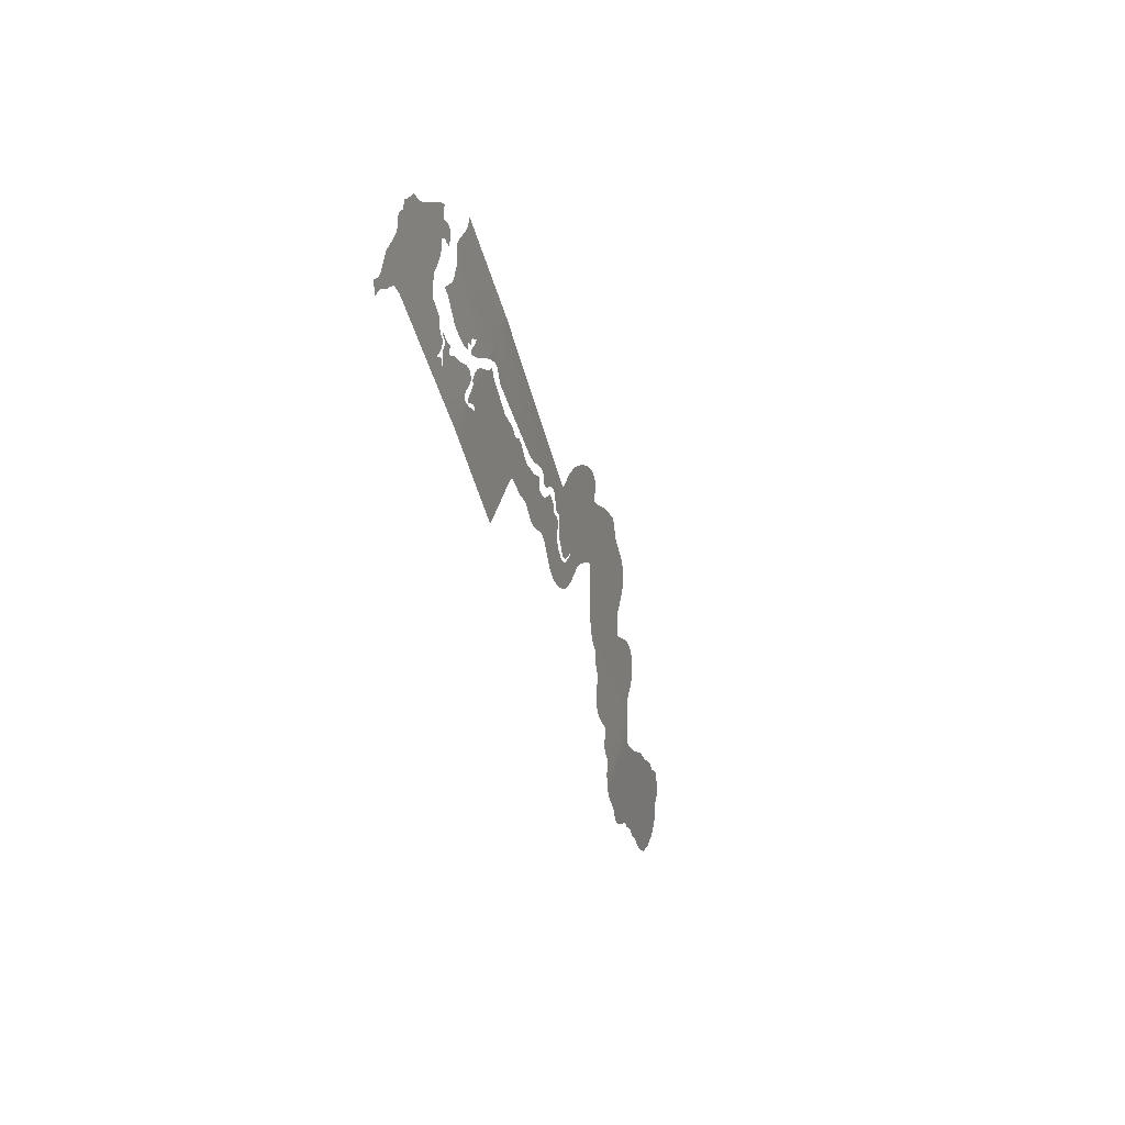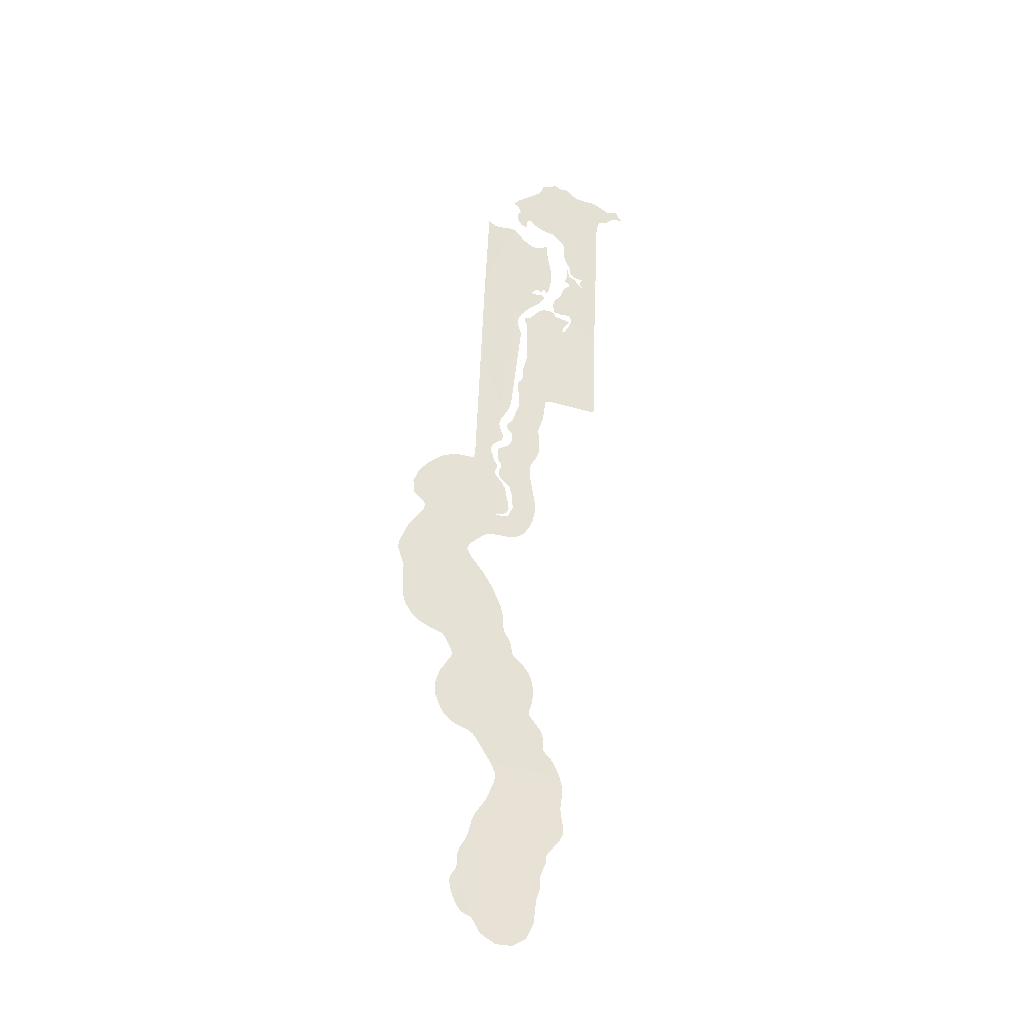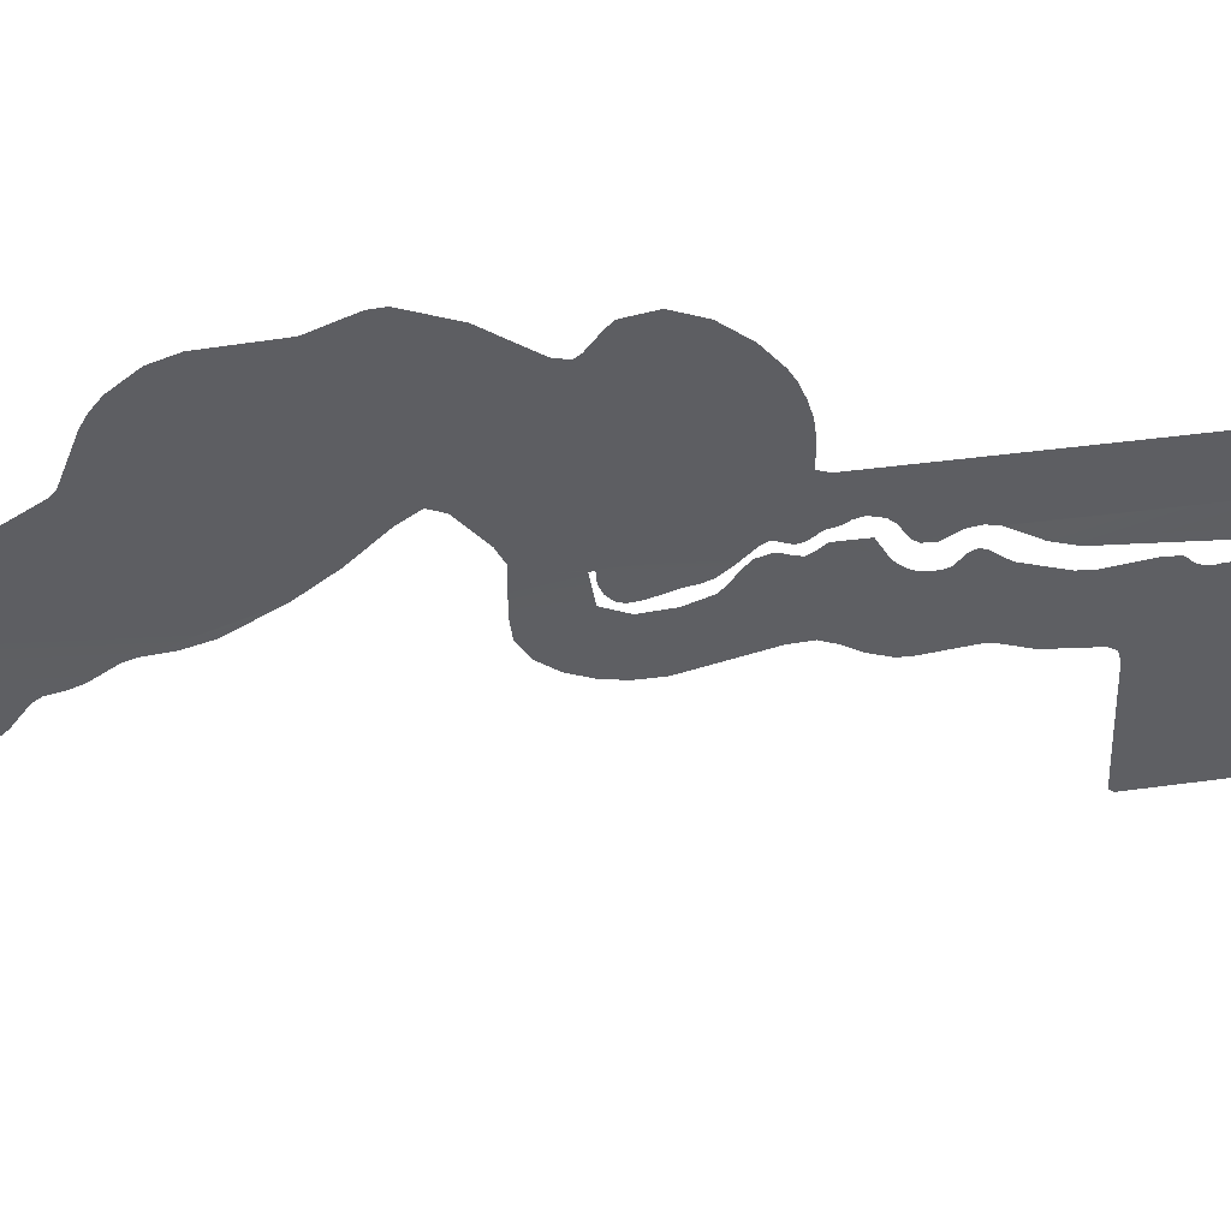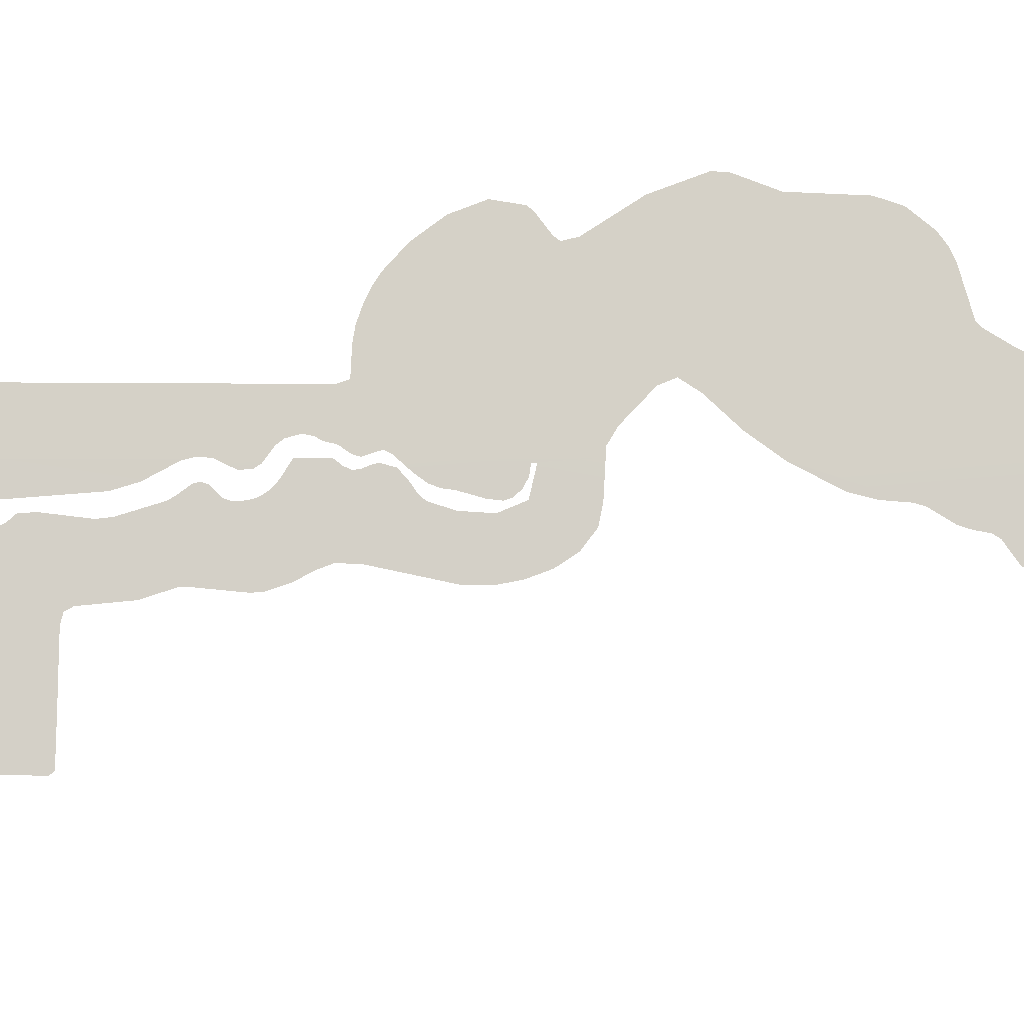
<metadata>
{"format":"obj","ext":"obj","renderer":"f3d","projection":"perspective","resolution":1024,"background":"white","views":[{"elev":55.8,"azim":30.1,"up":"+Z"},{"elev":-47.7,"azim":-99.2,"up":"+Z"},{"elev":27.3,"azim":-118.3,"up":"+Y"},{"elev":3.6,"azim":73.3,"up":"+Y"}]}
</metadata>
<code>
o 0_Gambia_sphere.001
v 4.669 1.167 1.356
v 4.68 1.167 1.314
v 4.681 1.167 1.312
v 4.682 1.167 1.307
v 4.683 1.167 1.305
v 4.684 1.167 1.301
v 4.686 1.167 1.295
v 4.691 1.167 1.276
v 4.695 1.167 1.26
v 4.708 1.167 1.212
v 4.71 1.165 1.209
v 4.714 1.146 1.21
v 4.67 1.161 1.357
v 4.671 1.158 1.357
v 4.673 1.147 1.358
v 4.673 1.146 1.358
v 4.675 1.138 1.358
v 4.667 1.174 1.356
v 4.712 1.167 1.195
v 4.719 1.167 1.166
v 4.66 1.167 1.385
v 4.672 1.138 1.367
v 4.669 1.138 1.38
v 4.664 1.139 1.393
v 4.663 1.139 1.397
v 4.663 1.138 1.4
v 4.663 1.136 1.401
v 4.663 1.135 1.401
v 4.663 1.134 1.403
v 4.663 1.133 1.403
v 4.663 1.132 1.404
v 4.663 1.13 1.404
v 4.663 1.131 1.405
v 4.662 1.132 1.406
v 4.662 1.132 1.406
v 4.662 1.133 1.406
v 4.662 1.134 1.405
v 4.661 1.135 1.405
v 4.66 1.14 1.407
v 4.66 1.141 1.407
v 4.659 1.145 1.406
v 4.659 1.146 1.406
v 4.658 1.147 1.407
v 4.657 1.149 1.408
v 4.657 1.15 1.408
v 4.657 1.151 1.408
v 4.657 1.151 1.408
v 4.656 1.153 1.408
v 4.656 1.154 1.408
v 4.656 1.157 1.407
v 4.656 1.157 1.406
v 4.656 1.158 1.405
v 4.656 1.158 1.404
v 4.657 1.159 1.403
v 4.657 1.165 1.397
v 4.657 1.167 1.395
v 4.657 1.166 1.395
v 4.657 1.165 1.395
v 4.658 1.165 1.394
v 4.658 1.164 1.393
v 4.658 1.165 1.392
v 4.659 1.165 1.39
v 4.659 1.165 1.389
v 4.66 1.164 1.388
v 4.66 1.162 1.388
v 4.66 1.162 1.389
v 4.66 1.162 1.39
v 4.66 1.161 1.391
v 4.66 1.16 1.39
v 4.661 1.157 1.389
v 4.662 1.155 1.389
v 4.662 1.153 1.389
v 4.664 1.15 1.386
v 4.664 1.149 1.386
v 4.665 1.149 1.382
v 4.666 1.149 1.38
v 4.666 1.148 1.379
v 4.667 1.148 1.379
v 4.667 1.147 1.378
v 4.668 1.147 1.376
v 4.668 1.146 1.376
v 4.668 1.145 1.375
v 4.669 1.144 1.375
v 4.669 1.142 1.376
v 4.669 1.144 1.374
v 4.669 1.144 1.373
v 4.67 1.143 1.372
v 4.669 1.144 1.373
v 4.669 1.145 1.374
v 4.668 1.146 1.375
v 4.668 1.147 1.375
v 4.668 1.147 1.375
v 4.668 1.148 1.376
v 4.667 1.148 1.377
v 4.667 1.148 1.377
v 4.668 1.148 1.375
v 4.668 1.148 1.374
v 4.668 1.149 1.373
v 4.669 1.147 1.372
v 4.669 1.147 1.371
v 4.669 1.149 1.37
v 4.669 1.149 1.368
v 4.67 1.15 1.367
v 4.67 1.152 1.364
v 4.671 1.152 1.362
v 4.672 1.152 1.36
v 4.672 1.15 1.36
v 4.672 1.148 1.36
v 4.673 1.146 1.36
v 4.673 1.146 1.359
v 4.673 1.147 1.358
v 4.673 1.15 1.358
v 4.672 1.151 1.358
v 4.672 1.151 1.358
v 4.672 1.152 1.359
v 4.672 1.152 1.359
v 4.671 1.152 1.359
v 4.671 1.153 1.36
v 4.671 1.154 1.36
v 4.671 1.155 1.359
v 4.671 1.156 1.358
v 4.67 1.16 1.357
v 4.67 1.157 1.361
v 4.67 1.156 1.362
v 4.67 1.156 1.362
v 4.67 1.156 1.363
v 4.669 1.155 1.364
v 4.669 1.156 1.364
v 4.669 1.156 1.364
v 4.669 1.157 1.364
v 4.669 1.158 1.364
v 4.668 1.159 1.364
v 4.668 1.158 1.366
v 4.668 1.157 1.366
v 4.669 1.156 1.365
v 4.669 1.156 1.366
v 4.668 1.156 1.367
v 4.669 1.155 1.367
v 4.669 1.155 1.366
v 4.669 1.155 1.366
v 4.669 1.155 1.366
v 4.669 1.154 1.367
v 4.668 1.153 1.37
v 4.667 1.153 1.373
v 4.667 1.153 1.375
v 4.664 1.155 1.381
v 4.663 1.155 1.383
v 4.663 1.156 1.383
v 4.663 1.158 1.382
v 4.663 1.159 1.381
v 4.663 1.16 1.381
v 4.662 1.162 1.382
v 4.662 1.162 1.382
v 4.662 1.163 1.383
v 4.661 1.164 1.384
v 4.661 1.165 1.385
v 4.66 1.166 1.385
v 4.66 1.166 1.385
v 4.713 1.147 1.213
v 4.713 1.148 1.214
v 4.712 1.148 1.214
v 4.712 1.149 1.215
v 4.711 1.15 1.216
v 4.711 1.15 1.217
v 4.71 1.15 1.219
v 4.71 1.151 1.221
v 4.709 1.151 1.222
v 4.709 1.152 1.222
v 4.708 1.154 1.225
v 4.708 1.155 1.226
v 4.707 1.154 1.228
v 4.706 1.154 1.231
v 4.705 1.154 1.234
v 4.704 1.155 1.237
v 4.703 1.157 1.239
v 4.702 1.16 1.241
v 4.702 1.16 1.241
v 4.701 1.16 1.243
v 4.701 1.161 1.245
v 4.7 1.163 1.247
v 4.699 1.163 1.248
v 4.698 1.163 1.252
v 4.698 1.164 1.254
v 4.695 1.167 1.259
v 4.692 1.163 1.277
v 4.692 1.161 1.277
v 4.692 1.158 1.279
v 4.692 1.157 1.282
v 4.691 1.156 1.284
v 4.691 1.155 1.287
v 4.69 1.155 1.29
v 4.687 1.157 1.299
v 4.686 1.157 1.301
v 4.686 1.157 1.303
v 4.686 1.156 1.305
v 4.685 1.155 1.308
v 4.685 1.155 1.309
v 4.683 1.155 1.315
v 4.683 1.155 1.316
v 4.682 1.154 1.319
v 4.681 1.154 1.325
v 4.681 1.153 1.326
v 4.681 1.152 1.327
v 4.682 1.146 1.327
v 4.682 1.144 1.327
v 4.684 1.138 1.328
v 4.684 1.138 1.328
v 4.683 1.138 1.331
v 4.682 1.138 1.334
v 4.681 1.138 1.339
v 4.678 1.138 1.349
v 4.674 1.147 1.357
v 4.674 1.148 1.354
v 4.674 1.149 1.354
v 4.674 1.149 1.355
v 4.674 1.148 1.355
v 4.673 1.148 1.356
v 4.673 1.147 1.357
v 4.671 1.159 1.355
v 4.671 1.16 1.354
v 4.671 1.161 1.354
v 4.671 1.161 1.354
v 4.671 1.161 1.353
v 4.672 1.16 1.352
v 4.675 1.16 1.34
v 4.676 1.161 1.336
v 4.676 1.161 1.334
v 4.677 1.161 1.333
v 4.677 1.161 1.333
v 4.677 1.161 1.332
v 4.677 1.161 1.332
v 4.677 1.161 1.331
v 4.677 1.162 1.33
v 4.677 1.162 1.33
v 4.677 1.162 1.33
v 4.678 1.162 1.328
v 4.679 1.162 1.323
v 4.68 1.162 1.321
v 4.681 1.163 1.316
v 4.681 1.164 1.315
v 4.681 1.165 1.314
v 4.681 1.165 1.313
v 4.681 1.165 1.312
v 4.682 1.164 1.311
v 4.682 1.163 1.31
v 4.683 1.163 1.309
v 4.683 1.163 1.308
v 4.683 1.164 1.308
v 4.683 1.164 1.307
v 4.683 1.165 1.306
v 4.684 1.167 1.301
v 4.684 1.166 1.3
v 4.685 1.166 1.299
v 4.685 1.166 1.298
v 4.685 1.167 1.297
v 4.685 1.167 1.297
v 4.686 1.166 1.295
v 4.686 1.165 1.294
v 4.687 1.164 1.294
v 4.687 1.163 1.293
v 4.688 1.162 1.29
v 4.689 1.162 1.286
v 4.69 1.163 1.283
v 4.689 1.167 1.282
v 4.689 1.167 1.283
v 4.689 1.167 1.283
v 4.689 1.165 1.283
v 4.689 1.164 1.284
v 4.689 1.164 1.285
v 4.689 1.163 1.286
v 4.689 1.163 1.287
v 4.688 1.164 1.29
v 4.687 1.164 1.291
v 4.687 1.165 1.292
v 4.686 1.166 1.294
v 4.682 1.167 1.307
v 4.682 1.166 1.308
v 4.682 1.166 1.31
v 4.68 1.167 1.315
v 4.68 1.165 1.318
v 4.679 1.164 1.321
v 4.672 1.162 1.348
v 4.671 1.163 1.35
v 4.671 1.163 1.352
v 4.671 1.163 1.353
v 4.67 1.162 1.355
v 4.71 1.164 1.208
v 4.711 1.163 1.206
v 4.711 1.163 1.205
v 4.711 1.164 1.204
v 4.712 1.165 1.199
v 4.72 1.167 1.166
v 4.72 1.166 1.164
v 4.721 1.165 1.163
v 4.722 1.161 1.161
v 4.723 1.157 1.162
v 4.723 1.153 1.165
v 4.723 1.151 1.169
v 4.721 1.151 1.175
v 4.721 1.15 1.178
v 4.72 1.15 1.182
v 4.719 1.149 1.185
v 4.719 1.149 1.187
v 4.719 1.148 1.188
v 4.718 1.145 1.192
v 4.718 1.144 1.194
v 4.718 1.144 1.196
v 4.716 1.145 1.201
v 4.715 1.145 1.206
v 4.715 1.145 1.208
v 4.714 1.145 1.21
v 4.66 1.168 1.385
v 4.659 1.171 1.384
v 4.659 1.173 1.384
v 4.658 1.174 1.385
v 4.658 1.175 1.385
v 4.66 1.174 1.38
v 4.661 1.174 1.375
v 4.663 1.174 1.37
v 4.664 1.174 1.365
v 4.666 1.174 1.36
v 4.699 1.177 1.235
v 4.7 1.18 1.23
v 4.701 1.181 1.227
v 4.702 1.181 1.223
v 4.703 1.179 1.22
v 4.704 1.178 1.219
v 4.704 1.176 1.217
v 4.705 1.175 1.217
v 4.706 1.171 1.216
v 4.707 1.17 1.216
v 4.707 1.169 1.215
v 4.707 1.169 1.214
v 4.694 1.17 1.263
v 4.692 1.173 1.267
v 4.691 1.175 1.269
v 4.69 1.174 1.271
v 4.69 1.172 1.273
v 4.69 1.17 1.275
v 4.691 1.168 1.276
v 4.685 1.168 1.296
v 4.685 1.168 1.296
v 4.685 1.168 1.297
v 4.685 1.168 1.298
v 4.685 1.167 1.298
v 4.684 1.168 1.299
v 4.684 1.168 1.3
v 4.684 1.168 1.3
v 4.684 1.169 1.301
v 4.683 1.169 1.302
v 4.683 1.169 1.303
v 4.683 1.17 1.304
v 4.682 1.169 1.305
v 4.682 1.168 1.306
v 4.681 1.167 1.313
v 4.667 1.174 1.355
v 4.669 1.174 1.35
v 4.67 1.174 1.347
v 4.67 1.174 1.345
v 4.672 1.174 1.34
v 4.673 1.174 1.335
v 4.674 1.174 1.33
v 4.676 1.174 1.324
v 4.677 1.174 1.319
v 4.679 1.174 1.314
v 4.68 1.174 1.309
v 4.681 1.174 1.304
v 4.682 1.174 1.3
v 4.683 1.175 1.299
v 4.682 1.178 1.298
v 4.682 1.179 1.298
v 4.682 1.18 1.298
v 4.681 1.182 1.297
v 4.681 1.183 1.296
v 4.681 1.185 1.295
v 4.681 1.188 1.293
v 4.681 1.19 1.289
v 4.682 1.192 1.285
v 4.683 1.191 1.282
v 4.684 1.19 1.281
v 4.684 1.188 1.279
v 4.685 1.188 1.279
v 4.685 1.188 1.277
v 4.686 1.192 1.271
v 4.687 1.194 1.264
v 4.688 1.194 1.263
v 4.689 1.192 1.258
v 4.692 1.192 1.25
v 4.693 1.191 1.247
v 4.693 1.19 1.245
v 4.694 1.189 1.244
v 4.695 1.187 1.243
v 4.695 1.186 1.243
v 4.697 1.18 1.241
v 4.697 1.179 1.241
v 4.699 1.177 1.238
v 4.699 1.177 1.236
v 4.713 1.168 1.194
v 4.713 1.169 1.192
v 4.714 1.17 1.187
v 4.714 1.172 1.183
v 4.714 1.172 1.182
v 4.715 1.172 1.181
v 4.715 1.172 1.179
v 4.715 1.172 1.179
v 4.715 1.173 1.178
v 4.715 1.174 1.176
v 4.716 1.174 1.175
v 4.716 1.174 1.173
v 4.717 1.173 1.171
v 4.718 1.172 1.169
v 4.718 1.171 1.168
v 4.718 1.17 1.167
v 4.719 1.168 1.167
v 4.719 1.168 1.167
v 4.719 1.167 1.166
f 317 313 312
f 130 129 125
f 113 112 15
f 62 61 67
f 250 249 193
f 281 279 1
f 277 276 4
f 170 169 10
f 20 301 299
f 353 367 366
f 404 415 405
f 21 1 319
f 1 18 321
f 320 1 321
f 320 319 1
f 319 318 21
f 21 318 312
f 318 317 312
f 317 316 315
f 317 315 314
f 317 314 313
f 1 21 154
f 21 158 156
f 158 157 156
f 156 155 154
f 153 152 151
f 148 147 146
f 146 145 150
f 145 144 133
f 151 145 133
f 144 143 133
f 143 142 138
f 137 143 138
f 142 141 140
f 140 139 142
f 139 138 142
f 137 136 134
f 136 135 134
f 145 151 150
f 143 137 133
f 149 148 146
f 150 149 146
f 137 134 133
f 151 133 153
f 133 132 153
f 154 153 132
f 21 156 154
f 154 132 1
f 122 13 1
f 124 123 131
f 123 122 132
f 131 123 132
f 127 126 128
f 126 125 129
f 125 124 130
f 122 1 132
f 126 129 128
f 124 131 130
f 15 14 113
f 14 121 114
f 113 14 114
f 121 120 114
f 120 119 114
f 119 118 115
f 118 117 115
f 119 115 114
f 117 116 115
f 111 15 112
f 17 16 110
f 17 110 109
f 23 22 84
f 22 17 109
f 84 22 87
f 24 23 74
f 25 24 72
f 23 84 79
f 74 23 75
f 108 107 104
f 107 106 105
f 104 107 105
f 103 102 22
f 102 101 100
f 104 103 108
f 102 100 22
f 99 98 97
f 108 103 109
f 109 103 22
f 99 97 91
f 97 96 91
f 100 99 88
f 87 100 88
f 96 95 93
f 92 96 93
f 95 94 93
f 100 87 22
f 96 92 91
f 91 90 89
f 29 28 38
f 28 27 38
f 30 29 37
f 37 29 38
f 27 26 39
f 33 32 31
f 33 31 36
f 31 30 36
f 35 34 36
f 34 33 36
f 36 30 37
f 38 27 39
f 40 39 26
f 41 40 26
f 42 41 25
f 41 26 25
f 45 44 46
f 44 43 46
f 43 42 72
f 42 25 72
f 99 91 89
f 88 99 89
f 87 86 85
f 87 85 84
f 48 47 49
f 47 46 49
f 51 50 49
f 84 83 79
f 83 82 79
f 82 81 80
f 82 80 79
f 24 74 73
f 78 77 75
f 77 76 75
f 79 78 23
f 46 43 53
f 24 73 72
f 51 49 52
f 49 46 52
f 23 78 75
f 53 52 46
f 56 55 57
f 55 54 68
f 57 55 58
f 54 53 72
f 53 43 72
f 58 55 59
f 72 71 70
f 70 69 68
f 67 66 64
f 66 65 64
f 72 70 54
f 70 68 54
f 67 64 63
f 68 67 60
f 59 55 68
f 59 68 60
f 67 63 62
f 60 67 61
f 16 17 212
f 17 211 212
f 210 209 204
f 209 208 205
f 210 225 214
f 211 210 213
f 212 211 213
f 208 207 206
f 225 210 203
f 213 210 214
f 210 204 203
f 208 206 205
f 205 204 209
f 215 214 14
f 214 225 224
f 203 202 230
f 225 203 226
f 202 201 236
f 203 230 229
f 201 200 237
f 200 199 238
f 232 202 236
f 198 197 245
f 197 196 246
f 245 197 246
f 202 232 231
f 196 195 247
f 199 198 239
f 198 245 244
f 195 194 248
f 246 196 247
f 194 193 249
f 192 191 260
f 191 190 262
f 261 191 262
f 191 261 260
f 190 189 262
f 189 188 262
f 188 187 263
f 262 188 263
f 187 186 263
f 186 185 263
f 7 275 266
f 275 274 273
f 266 275 272
f 273 272 275
f 272 271 266
f 271 270 268
f 266 271 267
f 270 269 268
f 268 267 271
f 185 8 264
f 263 185 264
f 193 192 253
f 248 194 249
f 15 218 217
f 219 14 214
f 14 15 217
f 222 221 223
f 221 220 223
f 220 219 224
f 14 217 216
f 14 216 215
f 224 223 220
f 224 219 214
f 227 226 229
f 229 228 227
f 226 203 229
f 230 202 231
f 201 237 236
f 237 200 238
f 8 7 266
f 8 266 265
f 238 199 239
f 8 265 264
f 233 232 236
f 235 234 236
f 234 233 236
f 239 198 240
f 247 195 248
f 192 260 259
f 242 241 243
f 241 240 244
f 243 241 244
f 240 198 244
f 259 258 254
f 258 257 255
f 254 258 255
f 257 256 255
f 259 254 192
f 254 253 192
f 252 251 250
f 251 6 250
f 6 5 250
f 253 252 193
f 252 250 193
f 1 13 286
f 1 286 285
f 279 2 1
f 281 280 279
f 283 282 1
f 282 281 1
f 1 285 284
f 284 283 1
f 4 3 278
f 278 277 4
f 10 9 181
f 9 184 181
f 184 183 181
f 183 182 181
f 11 10 164
f 159 12 11
f 161 160 162
f 160 159 162
f 10 181 180
f 180 179 178
f 10 180 177
f 162 159 11
f 163 162 11
f 10 177 176
f 180 178 177
f 164 163 11
f 166 165 168
f 165 164 168
f 168 167 166
f 169 168 10
f 168 164 10
f 10 176 170
f 176 175 172
f 175 174 173
f 172 175 173
f 172 171 176
f 171 170 176
f 11 12 287
f 12 311 310
f 287 12 288
f 310 309 289
f 308 307 305
f 307 306 305
f 310 289 12
f 309 308 289
f 288 12 289
f 308 305 291
f 305 304 291
f 303 302 301
f 304 303 19
f 291 304 19
f 290 289 308
f 20 19 301
f 301 19 303
f 291 290 308
f 292 20 299
f 294 293 295
f 293 292 295
f 296 295 292
f 298 297 296
f 301 300 299
f 299 298 292
f 298 296 292
f 9 10 333
f 9 333 332
f 335 334 387
f 334 9 394
f 396 9 397
f 9 396 395
f 9 332 397
f 332 331 397
f 336 335 387
f 330 329 323
f 329 328 327
f 323 329 326
f 9 395 394
f 331 330 322
f 397 331 322
f 327 326 329
f 326 325 324
f 324 323 326
f 323 322 330
f 7 8 340
f 341 7 371
f 7 340 339
f 7 339 382
f 342 341 369
f 7 382 373
f 371 7 373
f 339 338 382
f 345 344 346
f 344 343 347
f 346 344 347
f 338 337 382
f 343 342 369
f 369 341 370
f 337 336 383
f 382 337 383
f 348 347 343
f 348 343 369
f 351 350 368
f 350 349 368
f 349 348 369
f 352 351 368
f 334 394 393
f 388 334 393
f 393 392 390
f 388 393 390
f 334 388 387
f 349 369 368
f 392 391 390
f 390 389 388
f 387 386 336
f 386 385 336
f 385 384 336
f 384 383 336
f 353 352 367
f 381 380 378
f 380 379 378
f 382 381 376
f 3 4 354
f 3 354 366
f 354 353 366
f 1 2 361
f 2 355 365
f 361 2 362
f 355 3 366
f 378 377 381
f 377 376 381
f 376 375 382
f 375 374 382
f 374 373 382
f 373 372 371
f 371 370 341
f 1 360 359
f 356 18 1
f 359 358 1
f 358 357 1
f 357 356 1
f 360 1 361
f 352 368 367
f 2 364 363
f 362 2 363
f 365 364 2
f 366 365 355
f 19 20 400
f 20 416 400
f 416 415 400
f 399 398 19
f 402 401 403
f 401 400 404
f 403 401 404
f 400 399 19
f 415 414 405
f 400 415 404
f 414 413 411
f 413 412 411
f 411 410 414
f 410 409 406
f 409 408 406
f 408 407 406
f 406 405 414
f 410 406 414

</code>
